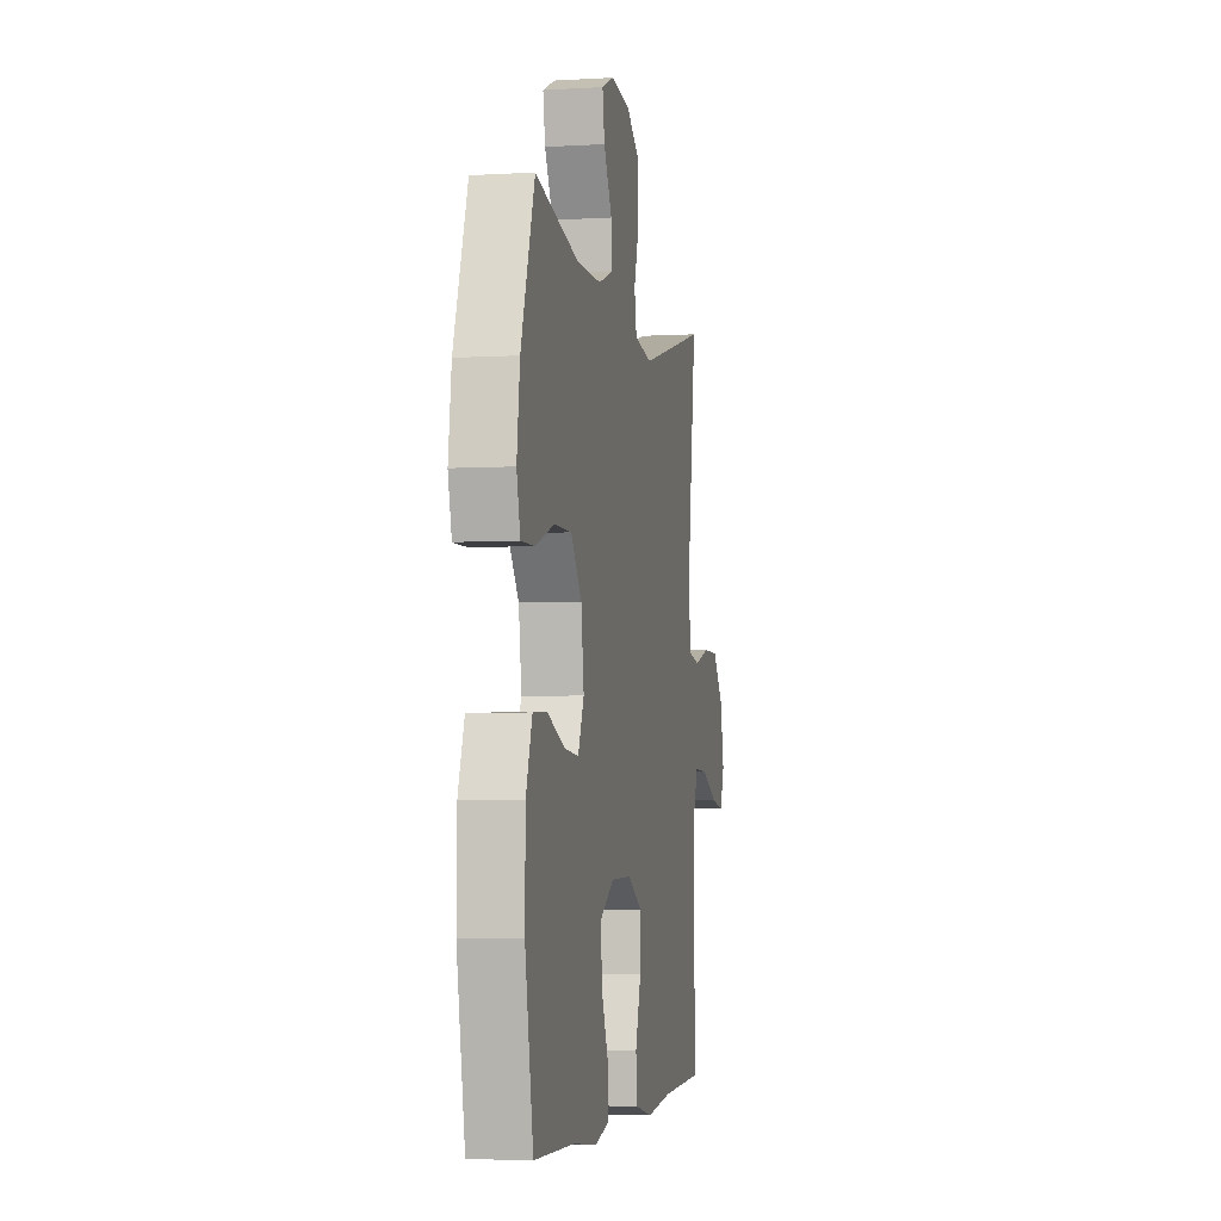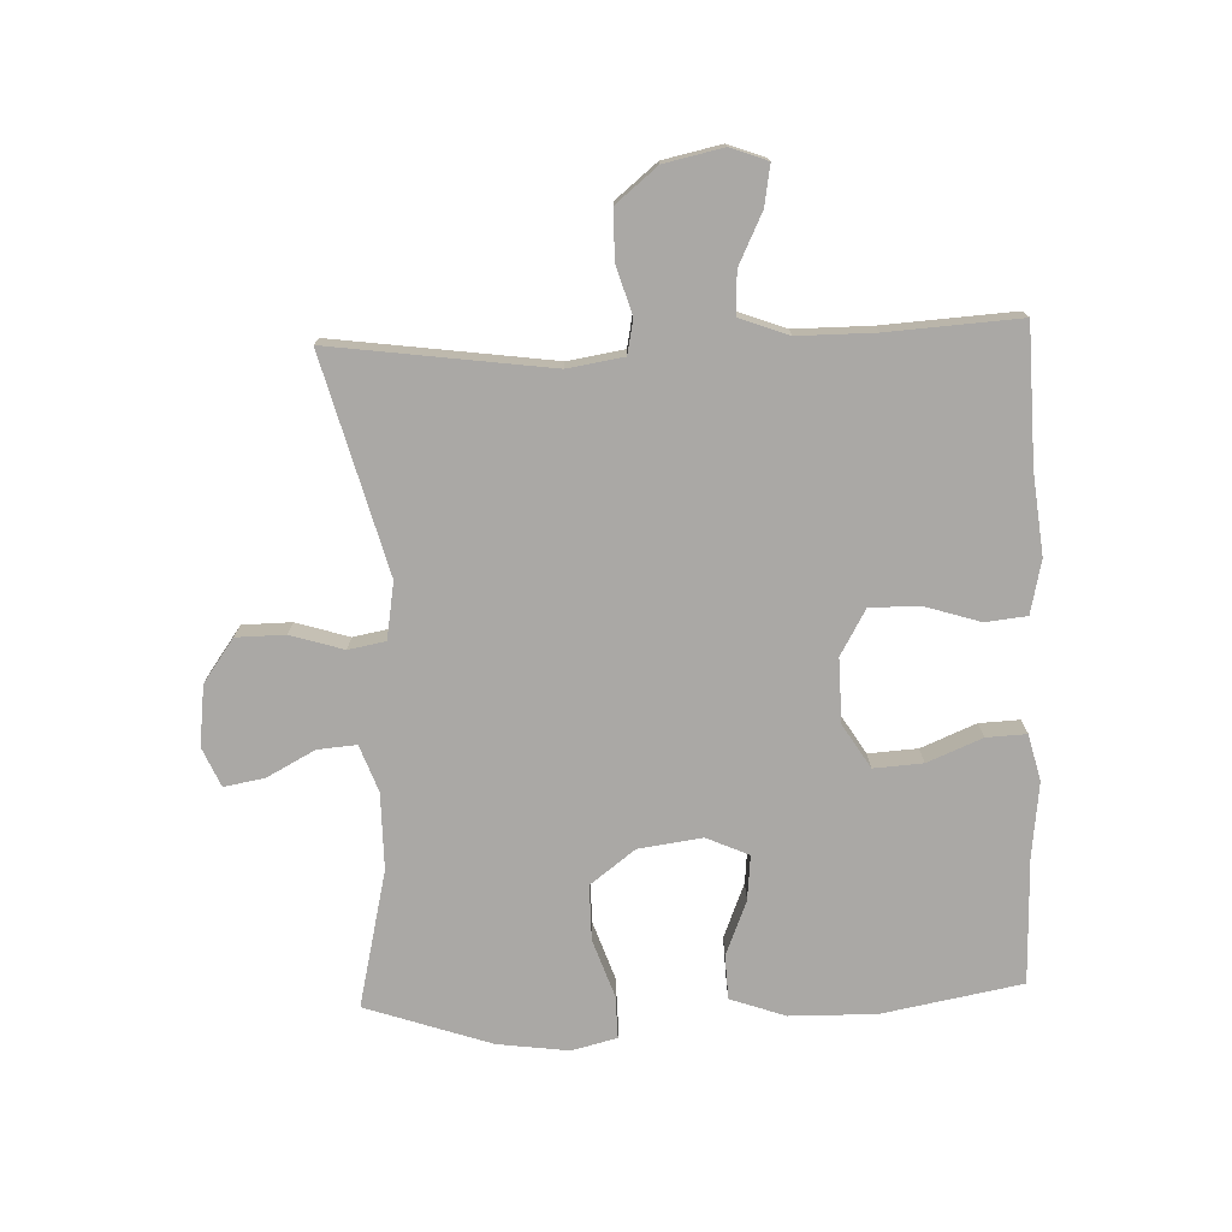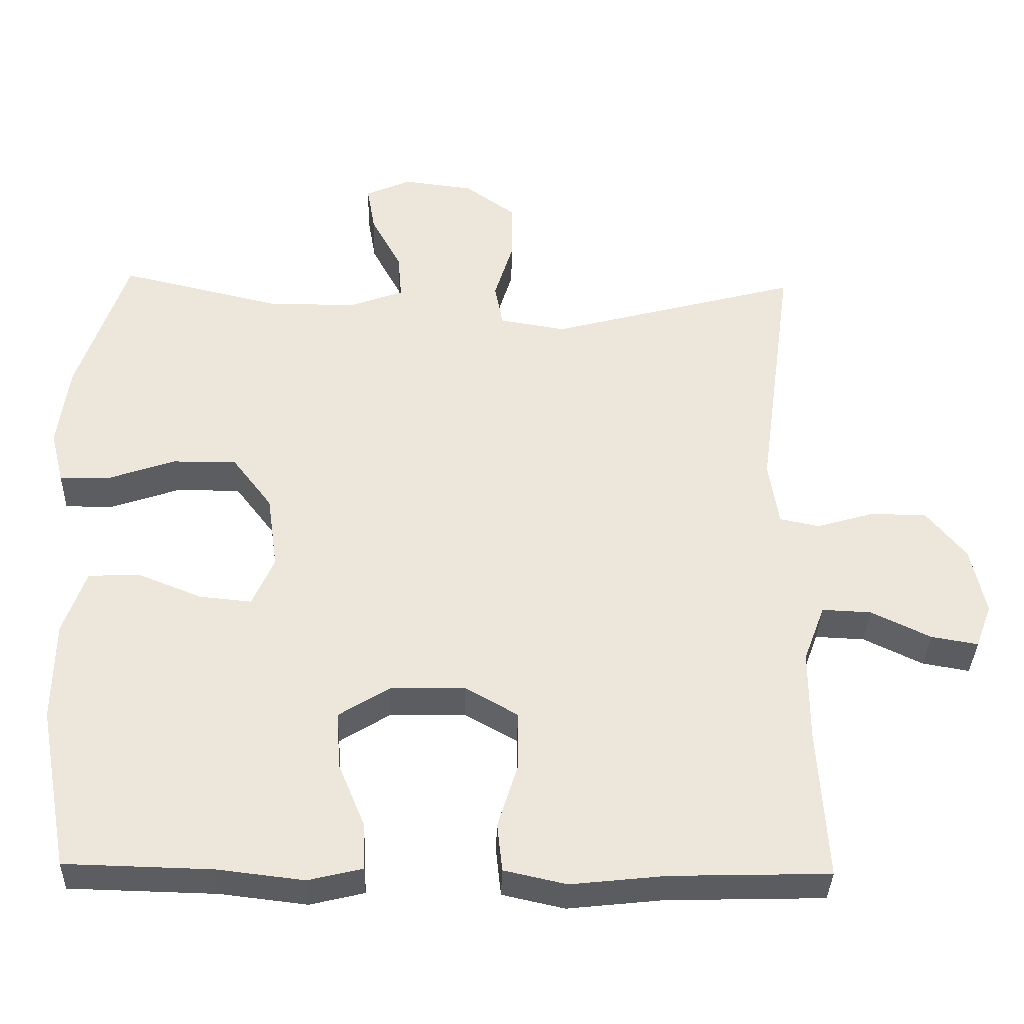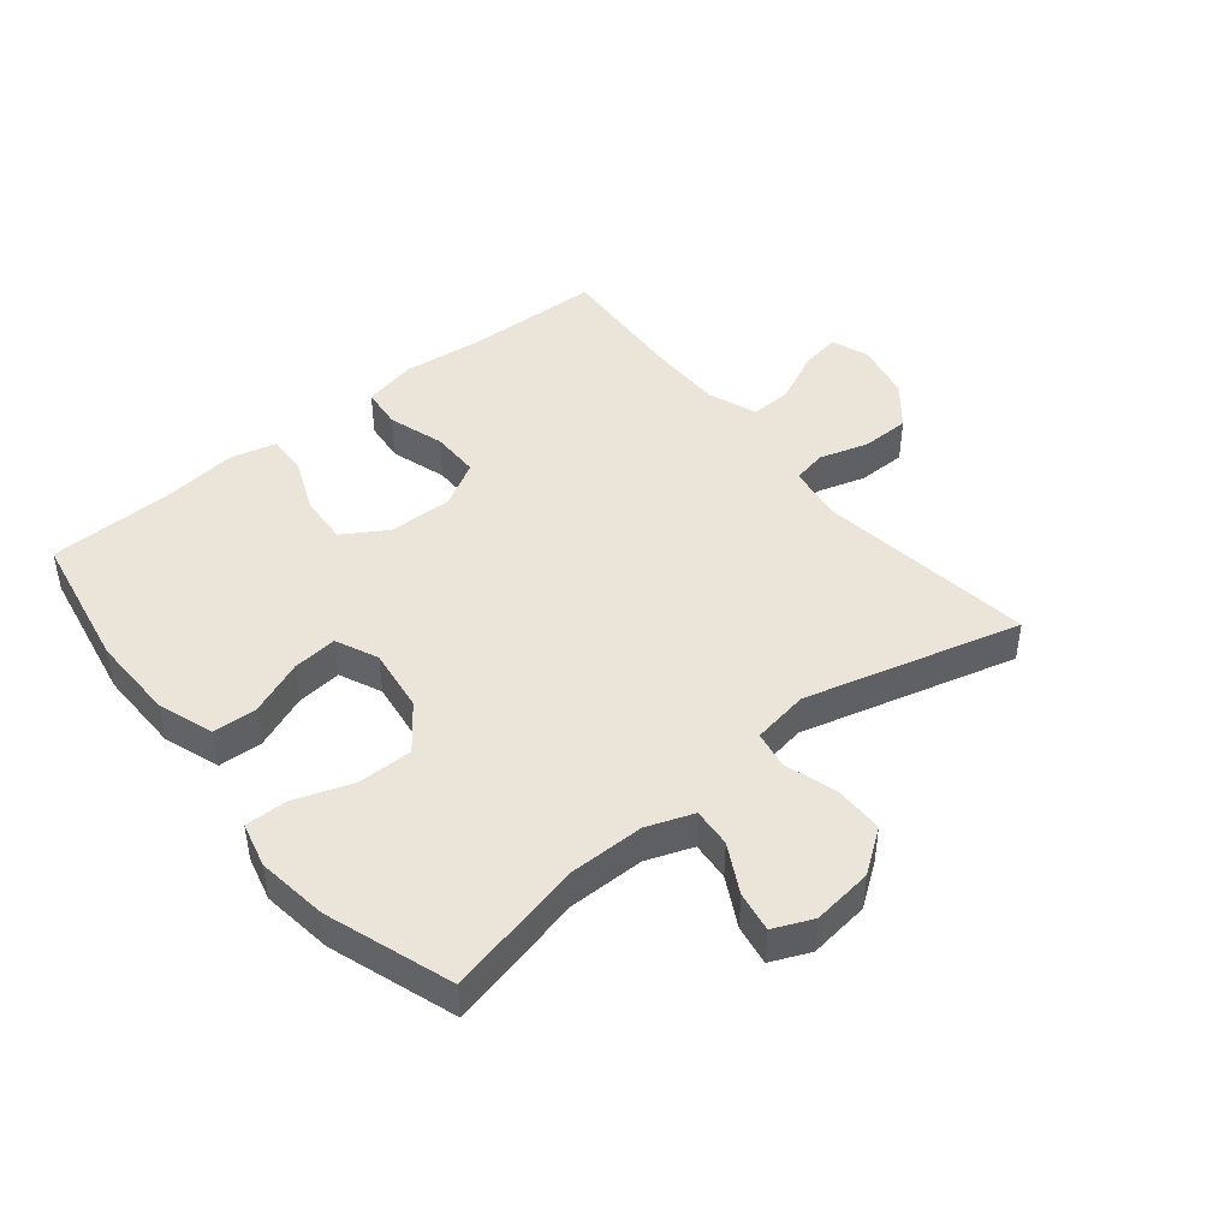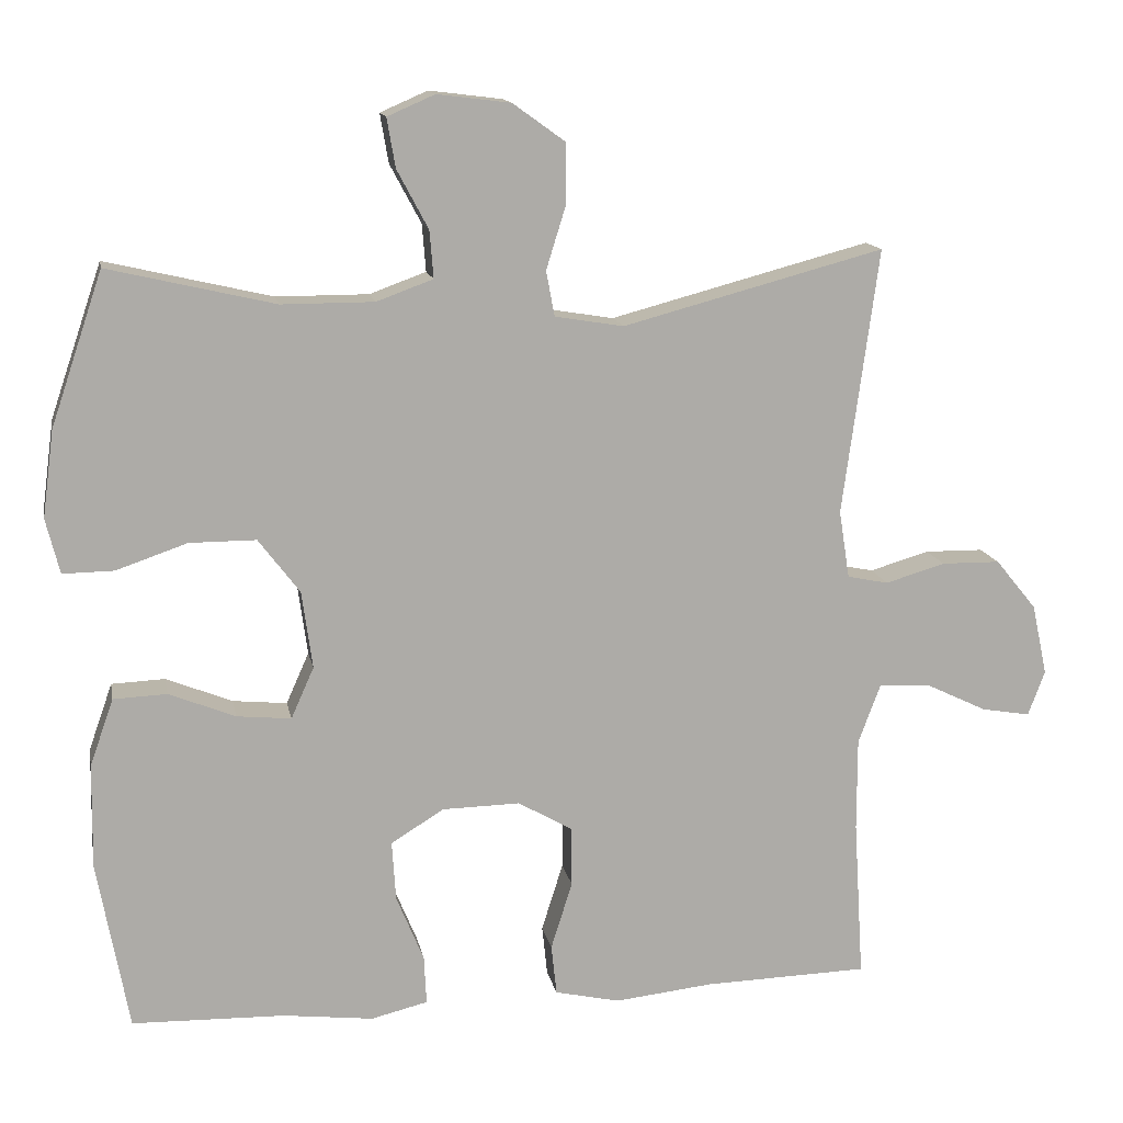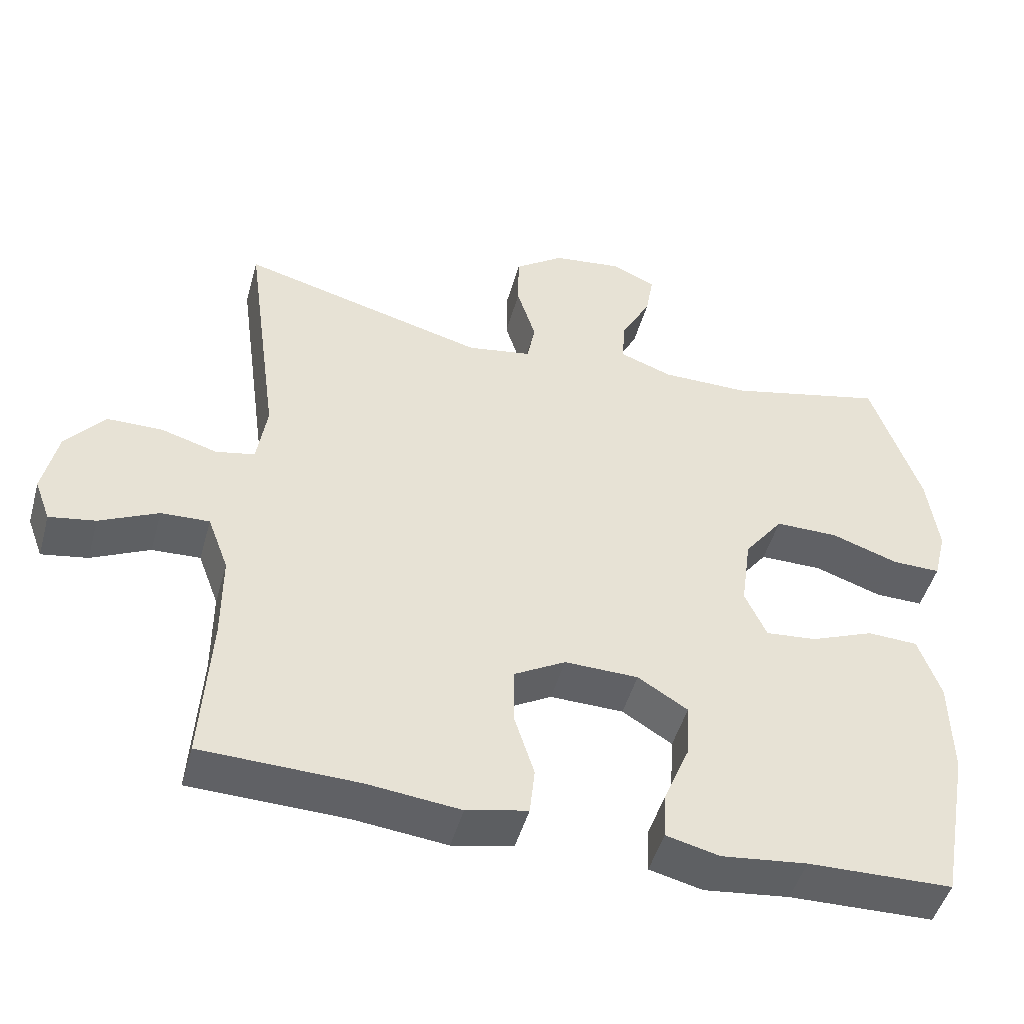
<metadata>
{"format":"obj","ext":"obj","renderer":"f3d","projection":"perspective","resolution":1024,"background":"white","views":[{"elev":-4.2,"azim":-79.0,"up":"+Z"},{"elev":-75.2,"azim":92.2,"up":"+Y"},{"elev":-35.5,"azim":-1.6,"up":"+Z"},{"elev":45.0,"azim":-39.1,"up":"+Y"},{"elev":13.8,"azim":-10.7,"up":"+Z"},{"elev":-48.0,"azim":164.6,"up":"+Z"}]}
</metadata>
<code>
v -0.5 0.07 0.5
v -0.282 0.07 0.449
v -0.161 0.07 0.449
v -0.087 0.07 0.476
v -0.092 0.07 0.538
v -0.133 0.07 0.615
v -0.144 0.07 0.679
v -0.082 0.07 0.706
v 0.014 0.07 0.694
v 0.082 0.07 0.645
v 0.083 0.07 0.567
v 0.057 0.07 0.483
v 0.068 0.07 0.424
v 0.158 0.07 0.409
v 0.5 0.07 0.5
v 0.453 0.07 0.152
v 0.467 0.07 0.063
v 0.521 0.07 0.052
v 0.599 0.07 0.075
v 0.676 0.07 0.074
v 0.73 0.07 0.008
v 0.75 0.07 -0.085
v 0.728 0.07 -0.144
v 0.664 0.07 -0.133
v 0.583 0.07 -0.094
v 0.516 0.07 -0.091
v 0.487 0.07 -0.169
v 0.487 0.07 -0.291
v 0.5 0.07 -0.5
v 0.284 0.07 -0.506
v 0.155 0.07 -0.52
v 0.07 0.07 -0.501
v 0.063 0.07 -0.435
v 0.091 0.07 -0.346
v 0.091 0.07 -0.268
v 0.019 0.07 -0.227
v -0.083 0.07 -0.229
v -0.152 0.07 -0.272
v -0.147 0.07 -0.35
v -0.111 0.07 -0.437
v -0.108 0.07 -0.501
v -0.182 0.07 -0.519
v -0.3 0.07 -0.505
v -0.5 0.07 -0.5
v -0.541 0.07 -0.278
v -0.539 0.07 -0.141
v -0.508 0.07 -0.053
v -0.438 0.07 -0.05
v -0.351 0.07 -0.085
v -0.28 0.07 -0.092
v -0.25 0.07 -0.025
v -0.264 0.07 0.077
v -0.318 0.07 0.148
v -0.405 0.07 0.148
v -0.498 0.07 0.116
v -0.565 0.07 0.115
v -0.583 0.07 0.187
v -0.568 0.07 0.3
v -0.5 0 0.5
v -0.282 0 0.449
v -0.161 0 0.449
v -0.087 0 0.476
v -0.092 0 0.538
v -0.133 0 0.615
v -0.144 0 0.679
v -0.082 0 0.706
v 0.014 0 0.694
v 0.082 0 0.645
v 0.083 0 0.567
v 0.057 0 0.483
v 0.068 0 0.424
v 0.158 0 0.409
v 0.5 0 0.5
v 0.453 0 0.152
v 0.467 0 0.063
v 0.521 0 0.052
v 0.599 0 0.075
v 0.676 0 0.074
v 0.73 0 0.008
v 0.75 0 -0.085
v 0.728 0 -0.144
v 0.664 0 -0.133
v 0.583 0 -0.094
v 0.516 0 -0.091
v 0.487 0 -0.169
v 0.487 0 -0.291
v 0.5 0 -0.5
v 0.284 0 -0.506
v 0.155 0 -0.52
v 0.07 0 -0.501
v 0.063 0 -0.435
v 0.091 0 -0.346
v 0.091 0 -0.268
v 0.019 0 -0.227
v -0.083 0 -0.229
v -0.152 0 -0.272
v -0.147 0 -0.35
v -0.111 0 -0.437
v -0.108 0 -0.501
v -0.182 0 -0.519
v -0.3 0 -0.505
v -0.5 0 -0.5
v -0.541 0 -0.278
v -0.539 0 -0.141
v -0.508 0 -0.053
v -0.438 0 -0.05
v -0.351 0 -0.085
v -0.28 0 -0.092
v -0.25 0 -0.025
v -0.264 0 0.077
v -0.318 0 0.148
v -0.405 0 0.148
v -0.498 0 0.116
v -0.565 0 0.115
v -0.583 0 0.187
v -0.568 0 0.3
f 58 1 2
f 57 58 2
f 56 57 2
f 55 56 2
f 54 55 2
f 53 54 2 3
f 52 53 3 4
f 51 52 4
f 47 48 49
f 46 47 49
f 45 46 49
f 44 45 49
f 43 44 49
f 43 49 50
f 42 43 50
f 41 42 50
f 40 41 50
f 39 40 50
f 38 39 50 51
f 32 33 34
f 31 32 34
f 30 31 34
f 30 34 35
f 29 30 35
f 28 29 35
f 27 28 35 36
f 23 24 25
f 22 23 25
f 21 22 25
f 20 21 25
f 19 20 25
f 18 19 25
f 17 18 25 26
f 14 15 16
f 13 14 16 17
f 10 11 12
f 9 10 12
f 8 9 12
f 7 8 12
f 6 7 12
f 5 6 12
f 4 5 12 13
f 51 4 13
f 38 51 13
f 37 38 13
f 27 36 37
f 26 27 37
f 17 26 37
f 13 17 37
f 60 59 116
f 60 116 115
f 60 115 114
f 60 114 113
f 60 113 112
f 61 60 112 111
f 62 61 111 110
f 62 110 109
f 107 106 105
f 107 105 104
f 107 104 103
f 107 103 102
f 107 102 101
f 108 107 101
f 108 101 100
f 108 100 99
f 108 99 98
f 108 98 97
f 109 108 97 96
f 92 91 90
f 92 90 89
f 92 89 88
f 93 92 88
f 93 88 87
f 93 87 86
f 94 93 86 85
f 83 82 81
f 83 81 80
f 83 80 79
f 83 79 78
f 83 78 77
f 83 77 76
f 84 83 76 75
f 74 73 72
f 75 74 72 71
f 70 69 68
f 70 68 67
f 70 67 66
f 70 66 65
f 70 65 64
f 70 64 63
f 71 70 63 62
f 71 62 109
f 71 109 96
f 71 96 95
f 95 94 85
f 95 85 84
f 95 84 75
f 95 75 71
f 1 59 60 2
f 2 60 61 3
f 3 61 62 4
f 4 62 63 5
f 5 63 64 6
f 6 64 65 7
f 7 65 66 8
f 8 66 67 9
f 9 67 68 10
f 10 68 69 11
f 11 69 70 12
f 12 70 71 13
f 13 71 72 14
f 14 72 73 15
f 15 73 74 16
f 16 74 75 17
f 17 75 76 18
f 18 76 77 19
f 19 77 78 20
f 20 78 79 21
f 21 79 80 22
f 22 80 81 23
f 23 81 82 24
f 24 82 83 25
f 25 83 84 26
f 26 84 85 27
f 27 85 86 28
f 28 86 87 29
f 29 87 88 30
f 30 88 89 31
f 31 89 90 32
f 32 90 91 33
f 33 91 92 34
f 34 92 93 35
f 35 93 94 36
f 36 94 95 37
f 37 95 96 38
f 38 96 97 39
f 39 97 98 40
f 40 98 99 41
f 41 99 100 42
f 42 100 101 43
f 43 101 102 44
f 44 102 103 45
f 45 103 104 46
f 46 104 105 47
f 47 105 106 48
f 48 106 107 49
f 49 107 108 50
f 50 108 109 51
f 51 109 110 52
f 52 110 111 53
f 53 111 112 54
f 54 112 113 55
f 55 113 114 56
f 56 114 115 57
f 57 115 116 58
f 58 116 59 1

</code>
